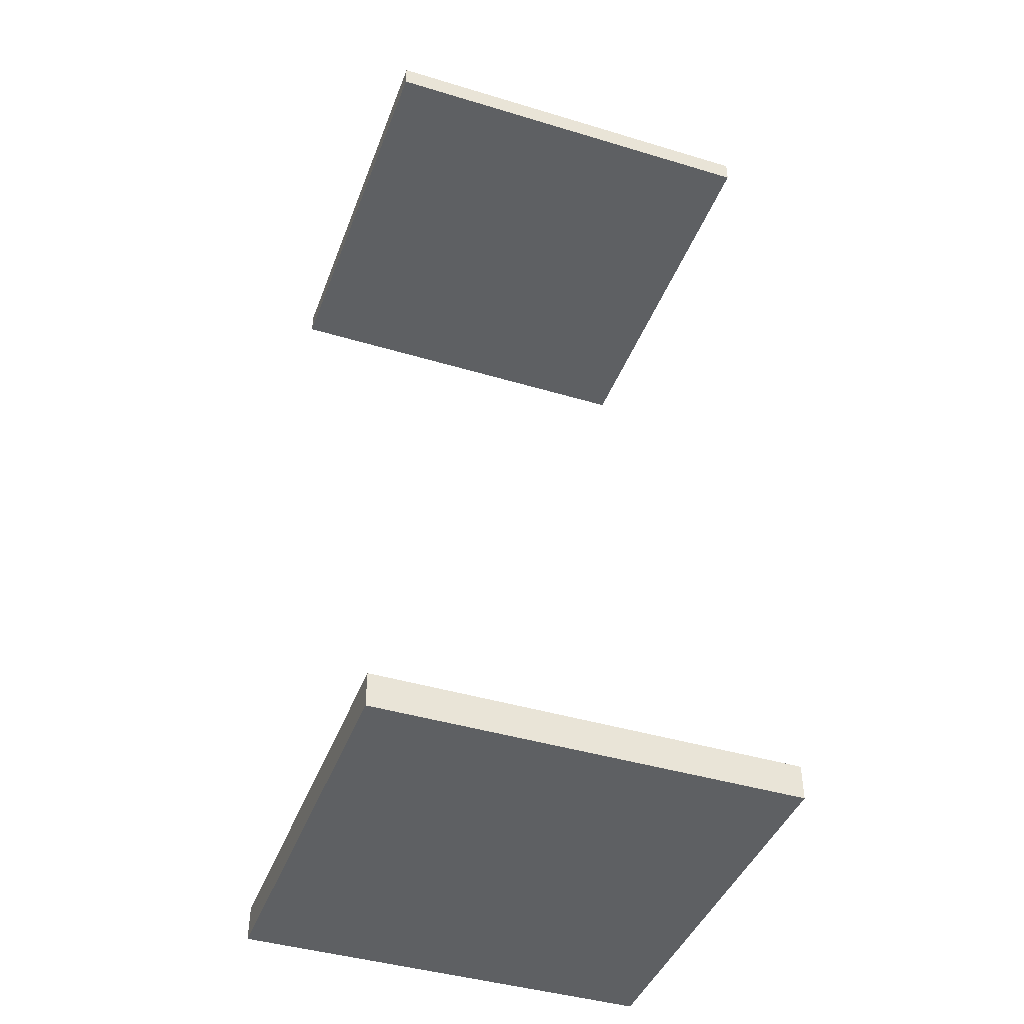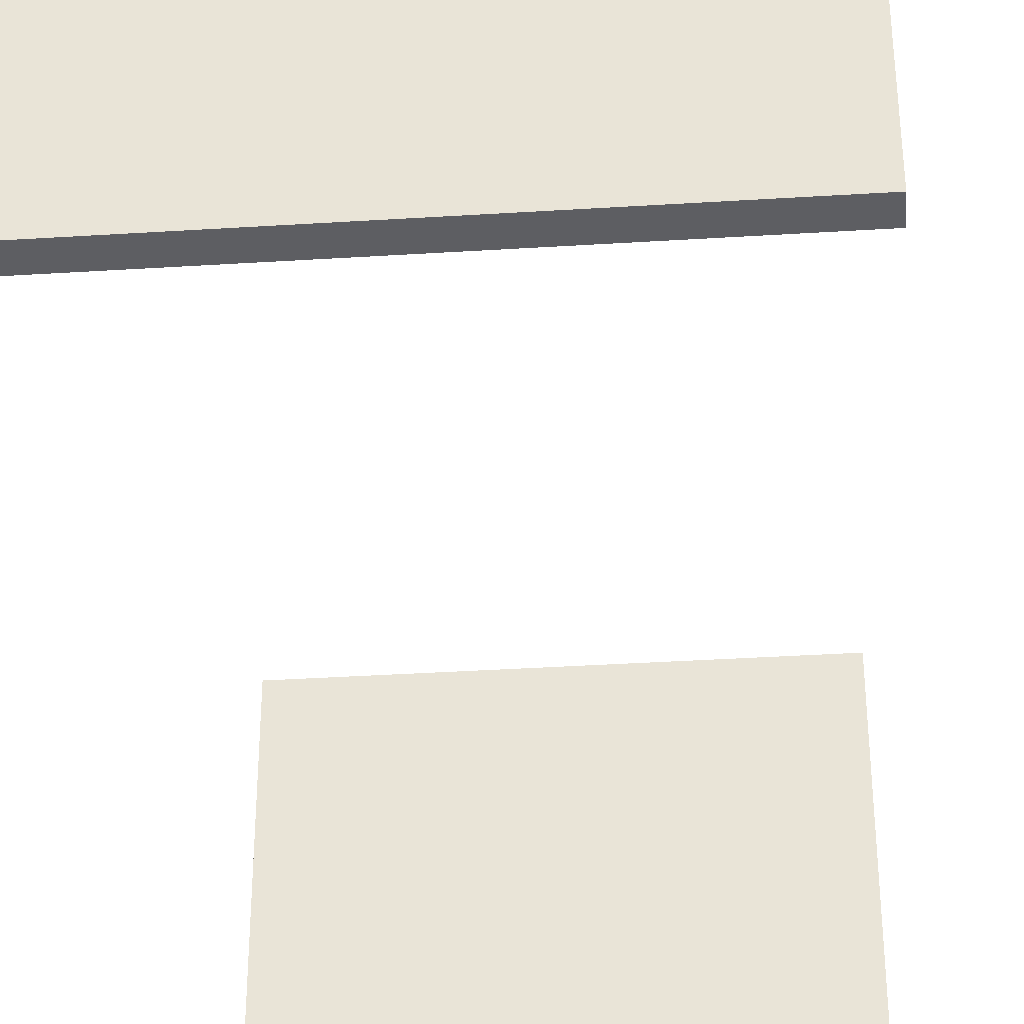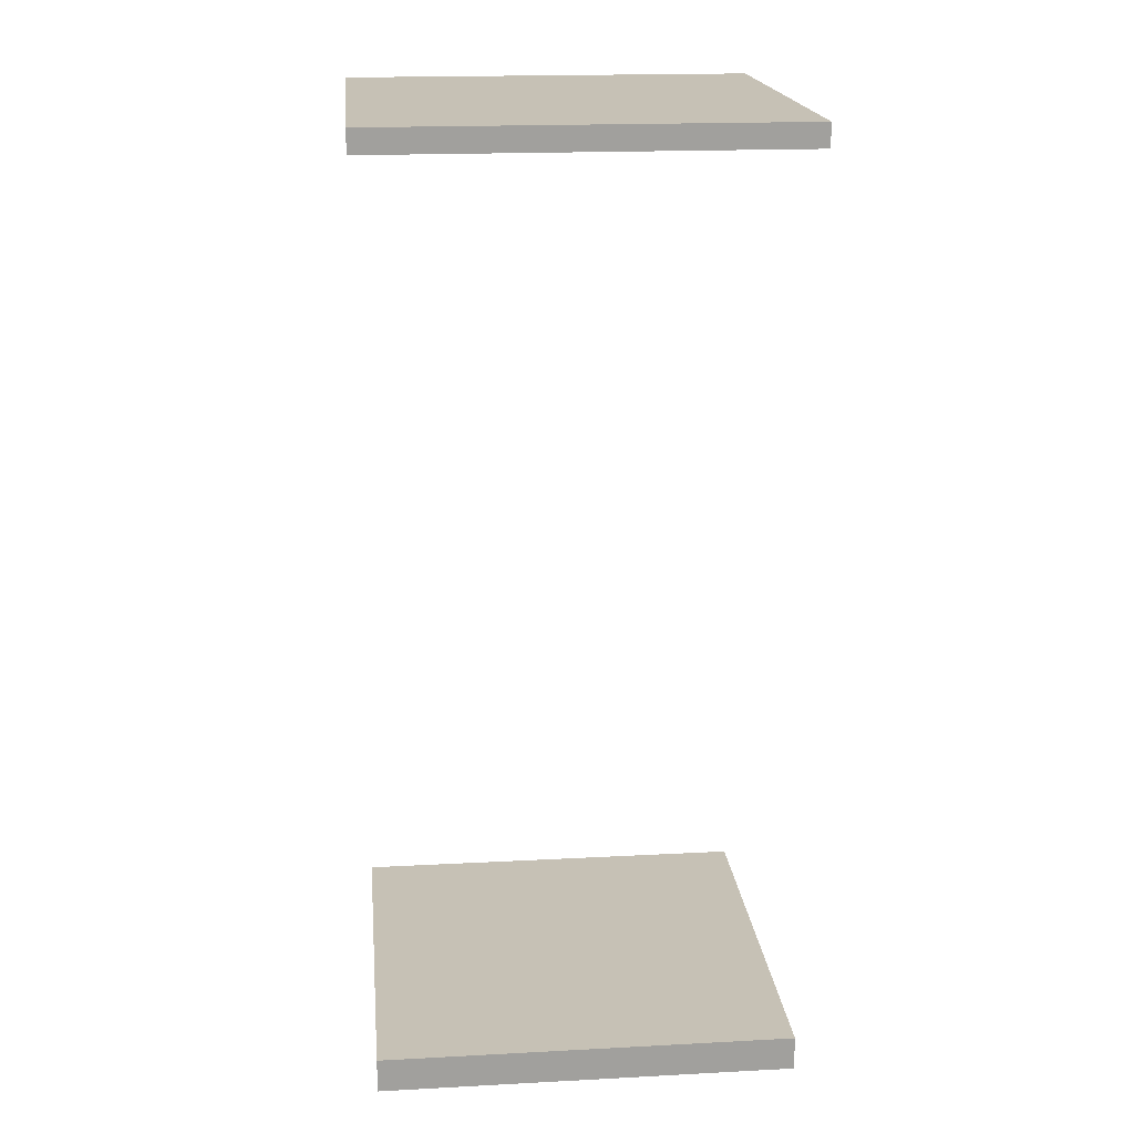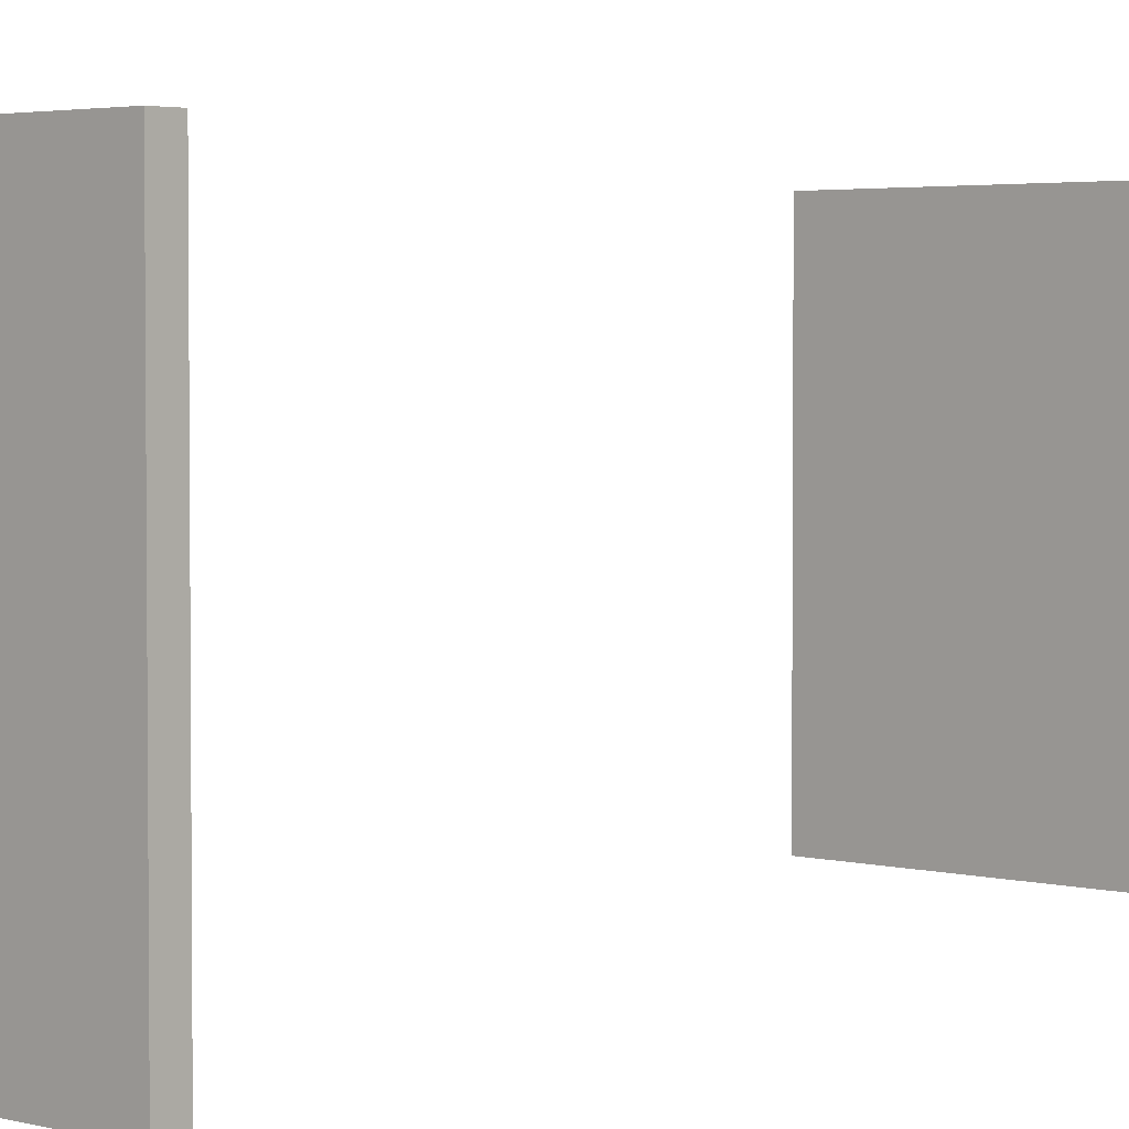
<metadata>
{"format":"obj","ext":"obj","renderer":"f3d","projection":"perspective","resolution":1024,"background":"white","views":[{"elev":-42.5,"azim":-19.8,"up":"+Y"},{"elev":-38.6,"azim":-175.5,"up":"+Z"},{"elev":18.8,"azim":-5.7,"up":"+Y"},{"elev":3.1,"azim":-137.1,"up":"+Z"}]}
</metadata>
<code>
v 0.18 -0.4075 0.18
v -0.18 -0.4075 0.18
v -0.18 -0.3775 0.18
v 0.18 -0.3775 0.18
v 0.18 -0.4075 -0.18
v 0.18 -0.3775 -0.18
v -0.18 -0.3775 -0.18
v -0.18 -0.4075 -0.18
v -0.18 0.3825 0.18
v -0.18 0.4025 0.18
v 0.18 0.4025 0.18
v 0.18 0.3825 0.18
v -0.18 0.3825 -0.18
v 0.18 0.3825 -0.18
v 0.18 0.4025 -0.18
v -0.18 0.4025 -0.18
o group232527364
g mesh232527364
f 4 3 2 1
f 8 7 6 5
f 2 8 5 1
f 6 7 3 4
f 5 6 4 1
f 3 7 8 2
o group595323087
g mesh595323087
f 12 11 10 9
f 16 15 14 13
f 10 16 13 9
f 14 15 11 12
f 13 14 12 9
f 11 15 16 10

</code>
